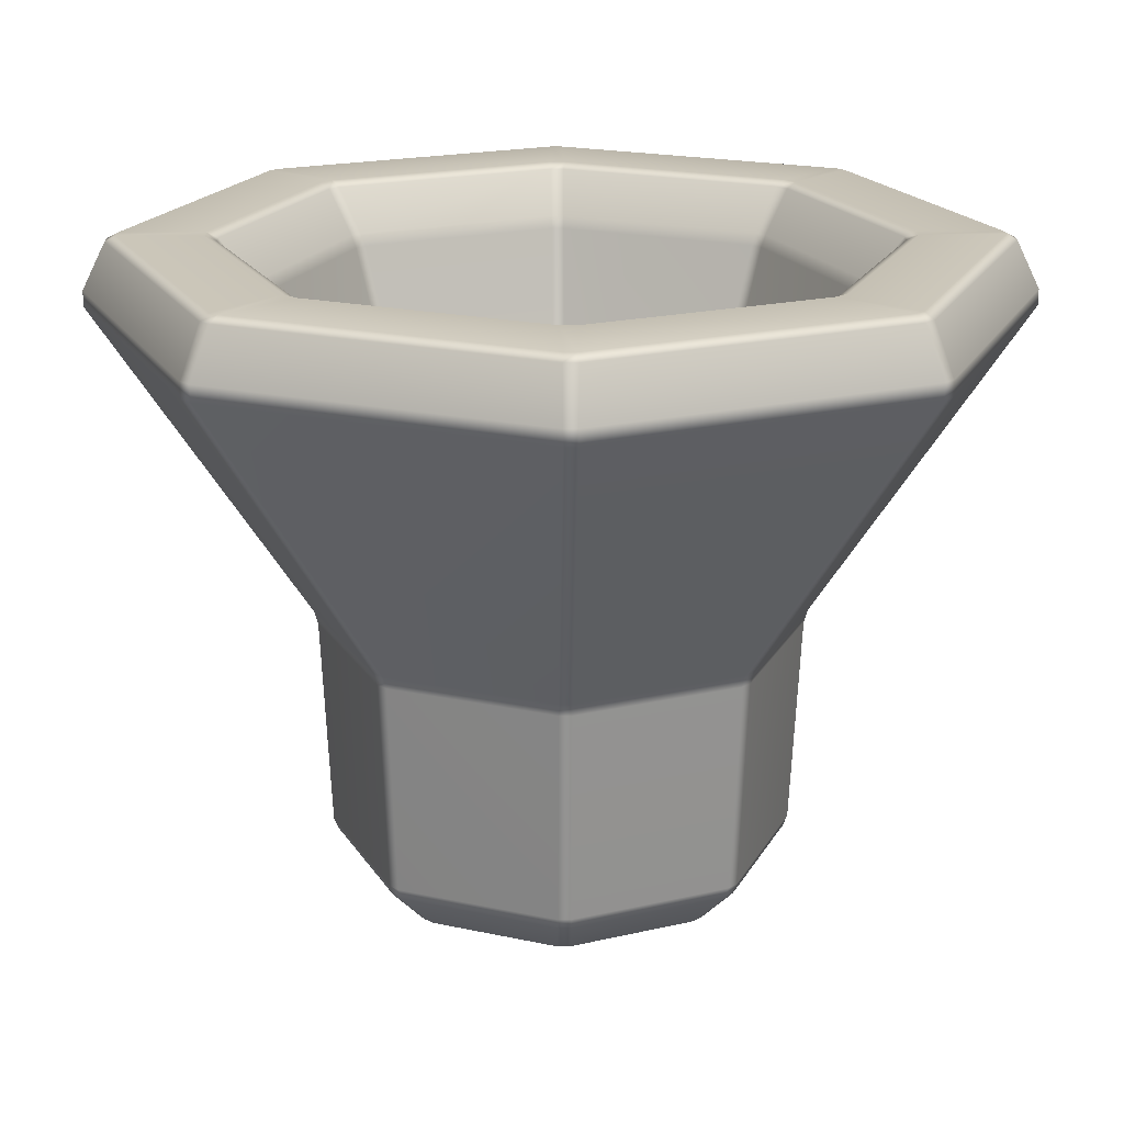
<metadata>
{"format":"obj","ext":"obj","renderer":"f3d","projection":"perspective","resolution":1024,"background":"white","views":[{"elev":19.7,"azim":-113.7,"up":"+Y"}]}
</metadata>
<code>
g ENV_S10_Retro_Speaker_Projectile_01a_MO
v -0.5199 -1.777 -1.402
v -0.5081 -1.851 -1.374
v 0.5394 -1.846 -1.369
v 0.5509 -1.771 -1.397
v 0.6144 -1.846 -1.337
v 0.4413 -2.108 -1.134
v 0.5175 -2.108 -1.102
v 0.6258 -1.771 -1.365
v 1.351 -1.843 -0.5929
v 0.6452 -0.396 -1.423
v 1.379 -1.768 -0.6043
v 0.5676 -0.3963 -1.456
v 1.382 -1.843 -0.5175
v 1.116 -2.105 -0.497
v 1.147 -2.105 -0.4206
v 1.41 -1.768 -0.5291
v 1.377 -1.843 0.5299
v 1.463 -0.3923 -0.5515
v 1.405 -1.768 0.5418
v 1.431 -0.3924 -0.6293
v 1.345 -1.843 0.6049
v 1.143 -2.105 0.4304
v 1.111 -2.106 0.5066
v 1.373 -1.768 0.6167
v 0.6012 -1.847 1.342
v 1.425 -0.3929 0.6431
v 0.6122 -1.772 1.37
v 1.457 -0.3926 0.5656
v 0.5258 -1.847 1.373
v 0.5066 -2.109 1.105
v 0.43 -2.109 1.137
v 0.5371 -1.772 1.401
v -0.5215 -1.852 1.368
v 0.5532 -0.3973 1.461
v -0.5338 -1.778 1.396
v 0.6311 -0.3969 1.429
v -0.5966 -1.853 1.336
v -0.4209 -2.113 1.132
v -0.4971 -2.113 1.1
v -0.6087 -1.778 1.364
v -1.334 -1.856 0.5917
v -0.6413 -0.403 1.423
v -1.362 -1.781 0.6032
v -0.5637 -0.4027 1.455
v -1.364 -1.856 0.5163
v -1.096 -2.116 0.4957
v -1.127 -2.116 0.4192
v -1.393 -1.781 0.528
v -1.359 -1.856 -0.531
v -1.459 -0.4067 0.5512
v -1.388 -1.781 -0.5429
v -1.427 -0.4066 0.6291
v -1.328 -1.856 -0.6061
v -1.123 -2.116 -0.4317
v -1.091 -2.116 -0.5079
v -1.356 -1.781 -0.6178
v -0.5834 -1.852 -1.343
v -1.421 -0.4061 -0.6434
v -0.5952 -1.777 -1.371
v -1.454 -0.4063 -0.5659
v -0.5081 -1.851 -1.374
v -0.4862 -2.113 -1.107
v -0.4097 -2.112 -1.138
v -0.5199 -1.777 -1.402
v -0.5493 -0.4017 -1.461
v -0.6272 -0.4021 -1.429
v -0.6369 -0.3188 -1.452
v -0.559 -0.3184 -1.484
v -1.081 1.69 -2.738
v -1.16 1.69 -2.706
v -1.444 -0.3229 -0.6529
v -1.477 -0.3231 -0.5753
v -2.703 1.682 -1.178
v -2.736 1.682 -1.099
v -1.482 -0.3235 0.5605
v -1.45 -0.3234 0.6383
v -2.747 1.681 1.073
v -2.715 1.681 1.152
v -0.6512 -0.3198 1.445
v -0.5737 -0.3194 1.478
v -1.186 1.688 2.696
v -1.108 1.688 2.729
v 0.5621 -0.314 1.484
v 0.64 -0.3136 1.452
v 1.065 1.699 2.739
v 1.143 1.699 2.707
v 1.447 -0.3095 0.6527
v 1.48 -0.3093 0.5751
v 2.687 1.707 1.179
v 2.72 1.707 1.1
v 1.485 -0.3089 -0.5607
v 1.453 -0.309 -0.6385
v 2.731 1.708 -1.072
v 2.699 1.708 -1.151
v 0.6543 -0.3126 -1.446
v 0.5767 -0.313 -1.478
v 1.17 1.701 -2.695
v 1.092 1.701 -2.728
v -0.559 -0.3184 -1.484
v -0.5493 -0.4017 -1.461
v -0.6883 1.745 1.727
v -0.7052 1.822 1.767
v -0.7825 1.822 1.734
v -0.7653 1.744 1.695
v -1.75 1.817 0.7571
v -0.5656 0.3064 1.235
v -0.4882 0.3068 1.267
v -1.71 1.74 0.7407
v -1.782 1.817 0.6795
v -1.742 1.74 0.6634
v -1.775 1.818 -0.6958
v -1.273 0.3032 0.4743
v -1.242 0.3034 0.5519
v -1.735 1.741 -0.6794
v -1.743 1.818 -0.7731
v -1.703 1.741 -0.7564
v -0.7653 1.823 -1.741
v -1.236 0.3037 -0.564
v -1.269 0.3036 -0.4866
v -0.7485 1.746 -1.701
v -0.6877 1.823 -1.772
v -0.6713 1.746 -1.733
v 0.6875 1.83 -1.766
v -0.4757 0.3077 -1.272
v -0.5534 0.3073 -1.24
v 0.6715 1.753 -1.726
v 0.7649 1.83 -1.733
v 0.7485 1.753 -1.694
v 1.733 1.834 -0.7559
v 0.5626 0.3126 -1.235
v 0.4853 0.3123 -1.267
v 1.693 1.757 -0.7396
v 1.764 1.835 -0.6783
v 1.725 1.757 -0.6623
v 1.757 1.834 0.697
v 1.27 0.3158 -0.4742
v 1.239 0.3157 -0.5518
v 1.718 1.757 0.6805
v 1.725 1.834 0.7742
v 1.686 1.757 0.7574
v 0.7477 1.829 1.742
v 1.233 0.3153 0.5642
v 1.266 0.3155 0.4869
v 0.7317 1.752 1.702
v 0.6701 1.828 1.774
v 0.6544 1.751 1.734
v -0.7052 1.822 1.767
v -0.6883 1.745 1.727
v 0.4727 0.3114 1.272
v 0.5504 0.3118 1.24
v 1.733 1.834 -0.7559
v 1.924 2.116 -0.8366
v 1.764 1.835 -0.6783
v 1.957 2.116 -0.7556
v 2.029 2.152 -0.7749
v 1.989 2.152 -0.8731
v 0.8461 2.111 -1.925
v 2.021 2.151 0.7964
v 1.949 2.116 0.7763
v 2.497 2.154 -1.061
v 0.8831 2.147 -1.99
v 2.523 2.154 -0.9965
v 1.98 2.151 0.8942
v 2.513 2.154 1.023
v 0.7655 2.111 -1.959
v 0.7649 1.83 -1.733
v 0.6875 1.83 -1.766
v 0.7854 2.146 -2.031
v -0.7664 2.103 -1.967
v 1.012 2.148 -2.523
v -0.786 2.139 -2.039
v 1.076 2.148 -2.496
v -0.8474 2.103 -1.933
v -0.6877 1.823 -1.772
v -0.7653 1.823 -1.741
v -0.8841 2.138 -1.998
v -1.936 2.097 -0.8556
v -1.072 2.137 -2.506
v -2.001 2.133 -0.8928
v -1.007 2.138 -2.532
v -1.97 2.097 -0.7749
v -1.743 1.818 -0.7731
v -1.775 1.818 -0.6958
v -2.042 2.132 -0.795
v -1.977 2.097 0.7569
v -2.533 2.13 -1.021
v -2.049 2.132 0.7763
v -2.507 2.13 -1.085
v -1.944 2.097 0.8379
v -1.782 1.817 0.6795
v -1.75 1.817 0.7571
v -2.009 2.132 0.8745
v -0.8664 2.102 1.926
v -2.517 2.129 1.062
v -0.9038 2.137 1.991
v -2.543 2.129 0.9978
v -0.7857 2.102 1.96
v -0.7825 1.822 1.734
v -0.7052 1.822 1.767
v -0.8061 2.137 2.032
v 0.7461 2.11 1.968
v -1.032 2.136 2.524
v 0.7653 2.145 2.04
v -1.096 2.136 2.497
v 0.827 2.11 1.935
v 0.6701 1.828 1.774
v 0.7477 1.829 1.742
v 0.8635 2.145 2
v 1.916 2.115 0.8569
v 1.051 2.146 2.508
v 0.9869 2.146 2.534
v 1.725 1.834 0.7742
v 1.757 1.834 0.697
v -1.131 2.097 2.557
v -1.051 2.097 2.591
v 1.005 2.107 2.601
v -1.109 1.791 2.73
v -2.578 2.091 1.096
v -1.187 1.79 2.697
v -2.611 2.09 1.016
v -2.716 1.783 1.152
v -2.601 2.091 -1.04
v -2.748 1.783 1.074
v -2.567 2.091 -1.12
v -2.738 1.784 -1.099
v -1.106 2.099 -2.567
v -2.705 1.784 -1.178
v -1.025 2.099 -2.6
v -1.161 1.792 -2.707
v 1.031 2.109 -2.59
v -1.082 1.793 -2.739
v 1.111 2.11 -2.556
v 1.091 1.803 -2.728
v 2.557 2.116 -1.095
v 1.17 1.803 -2.696
v 2.59 2.116 -1.014
v 2.699 1.81 -1.151
v 2.58 2.115 1.041
v 2.731 1.81 -1.072
v 2.547 2.115 1.122
v 2.72 1.81 1.101
v 2.486 2.153 1.087
v 1.086 2.108 2.568
v 1.143 1.802 2.708
v 2.687 1.809 1.179
v 1.064 1.801 2.74
v 2.72 1.707 1.1
v 2.687 1.707 1.179
v 2.731 1.708 -1.072
v 1.143 1.699 2.707
v 1.065 1.699 2.739
v 2.699 1.708 -1.151
v -1.108 1.688 2.729
v 1.17 1.701 -2.695
v -1.186 1.688 2.696
v 1.092 1.701 -2.728
v -2.715 1.681 1.152
v -1.081 1.69 -2.738
v -2.747 1.681 1.073
v -1.16 1.69 -2.706
v -2.736 1.682 -1.099
v -2.703 1.682 -1.178
v -0.5493 -0.4017 -1.461
v -0.5199 -1.777 -1.402
v 0.5676 -0.3963 -1.456
v 0.5509 -1.771 -1.397
v -1.421 -0.4061 -0.6434
v -1.356 -1.781 -0.6178
v -0.6272 -0.4021 -1.429
v -0.5952 -1.777 -1.371
v -1.459 -0.4067 0.5512
v -1.393 -1.781 0.528
v -1.454 -0.4063 -0.5659
v -1.388 -1.781 -0.5429
v -0.6413 -0.403 1.423
v -0.6087 -1.778 1.364
v -1.427 -0.4066 0.6291
v -1.362 -1.781 0.6032
v 0.5532 -0.3973 1.461
v 0.5371 -1.772 1.401
v -0.5637 -0.4027 1.455
v -0.5338 -1.778 1.396
v 1.425 -0.3929 0.6431
v 1.373 -1.768 0.6167
v 0.6311 -0.3969 1.429
v 0.6122 -1.772 1.37
v 1.463 -0.3923 -0.5515
v 1.41 -1.768 -0.5291
v 1.457 -0.3926 0.5656
v 1.405 -1.768 0.5418
v 0.6452 -0.396 -1.423
v 0.6258 -1.771 -1.365
v 1.431 -0.3924 -0.6293
v 1.379 -1.768 -0.6043
v 1.17 1.803 -2.696
v 2.699 1.81 -1.151
v 1.111 2.11 -2.556
v 2.557 2.116 -1.095
v 1.031 2.109 -2.59
v -1.025 2.099 -2.6
v 1.091 1.803 -2.728
v -1.082 1.793 -2.739
v 2.731 1.81 -1.072
v 2.72 1.81 1.101
v 2.59 2.116 -1.014
v 2.58 2.115 1.041
v -1.106 2.099 -2.567
v -2.567 2.091 -1.12
v -1.161 1.792 -2.707
v -2.705 1.784 -1.178
v -2.601 2.091 -1.04
v -2.611 2.09 1.016
v -2.738 1.784 -1.099
v -2.748 1.783 1.074
v -2.578 2.091 1.096
v -1.131 2.097 2.557
v -2.716 1.783 1.152
v -1.187 1.79 2.697
v -1.051 2.097 2.591
v 1.005 2.107 2.601
v -1.109 1.791 2.73
v 1.064 1.801 2.74
v 1.086 2.108 2.568
v 2.547 2.115 1.122
v 1.143 1.802 2.708
v 2.687 1.809 1.179
v 0.5767 -0.313 -1.478
v 1.092 1.701 -2.728
v -0.559 -0.3184 -1.484
v -1.081 1.69 -2.738
v -0.6369 -0.3188 -1.452
v -1.16 1.69 -2.706
v -1.444 -0.3229 -0.6529
v -2.703 1.682 -1.178
v -1.477 -0.3231 -0.5753
v -2.736 1.682 -1.099
v -1.482 -0.3235 0.5605
v -2.747 1.681 1.073
v -1.45 -0.3234 0.6383
v -2.715 1.681 1.152
v -0.6512 -0.3198 1.445
v -1.186 1.688 2.696
v -0.5737 -0.3194 1.478
v -1.108 1.688 2.729
v 0.5621 -0.314 1.484
v 1.065 1.699 2.739
v 0.64 -0.3136 1.452
v 1.143 1.699 2.707
v 1.447 -0.3095 0.6527
v 2.687 1.707 1.179
v 1.48 -0.3093 0.5751
v 2.72 1.707 1.1
v 1.485 -0.3089 -0.5607
v 2.731 1.708 -1.072
v 1.453 -0.309 -0.6385
v 2.699 1.708 -1.151
v 0.6543 -0.3126 -1.446
v 1.17 1.701 -2.695
v 1.733 1.834 -0.7559
v 0.7649 1.83 -1.733
v 1.924 2.116 -0.8366
v 0.8461 2.111 -1.925
v 1.957 2.116 -0.7556
v 1.949 2.116 0.7763
v 1.764 1.835 -0.6783
v 1.757 1.834 0.697
v 0.6875 1.83 -1.766
v -0.6877 1.823 -1.772
v 0.7655 2.111 -1.959
v -0.7664 2.103 -1.967
v -0.7653 1.823 -1.741
v -1.743 1.818 -0.7731
v -0.8474 2.103 -1.933
v -1.936 2.097 -0.8556
v -1.775 1.818 -0.6958
v -1.782 1.817 0.6795
v -1.97 2.097 -0.7749
v -1.977 2.097 0.7569
v -1.75 1.817 0.7571
v -0.7825 1.822 1.734
v -1.944 2.097 0.8379
v -0.8664 2.102 1.926
v -0.7052 1.822 1.767
v 0.6701 1.828 1.774
v -0.7857 2.102 1.96
v 0.7461 2.11 1.968
v 0.7477 1.829 1.742
v 1.725 1.834 0.7742
v 0.827 2.11 1.935
v 1.916 2.115 0.8569
v 2.497 2.154 -1.061
v 1.989 2.152 -0.8731
v 1.076 2.148 -2.496
v 0.8831 2.147 -1.99
v 1.012 2.148 -2.523
v 0.7854 2.146 -2.031
v -1.007 2.138 -2.532
v -0.786 2.139 -2.039
v -1.072 2.137 -2.506
v -0.8841 2.138 -1.998
v -2.507 2.13 -1.085
v -2.001 2.133 -0.8928
v -2.533 2.13 -1.021
v -2.042 2.132 -0.795
v -2.543 2.129 0.9978
v -2.049 2.132 0.7763
v -2.517 2.129 1.062
v -2.009 2.132 0.8745
v -1.096 2.136 2.497
v -0.9038 2.137 1.991
v -1.032 2.136 2.524
v -0.8061 2.137 2.032
v 0.9869 2.146 2.534
v 0.7653 2.145 2.04
v 1.051 2.146 2.508
v 0.8635 2.145 2
v 2.486 2.153 1.087
v 1.98 2.151 0.8942
v 2.513 2.154 1.023
v 2.021 2.151 0.7964
v 2.523 2.154 -0.9965
v 2.029 2.152 -0.7749
v -0.4301 -2.144 1.048
v 0.4405 -2.14 1.052
v 1.059 -2.137 0.4398
v -1.043 -2.147 0.4295
v 1.063 -2.137 -0.4309
v -1.039 -2.147 -0.4411
v -0.4199 -2.144 -1.054
v 0.4507 -2.139 -1.05
v 0.5175 -2.108 -1.102
v 1.116 -2.105 -0.497
v 0.6144 -1.846 -1.337
v 1.351 -1.843 -0.5929
v 0.5394 -1.846 -1.369
v -0.5081 -1.851 -1.374
v 0.4413 -2.108 -1.134
v -0.4097 -2.112 -1.138
v -0.5834 -1.852 -1.343
v -1.328 -1.856 -0.6061
v -0.4862 -2.113 -1.107
v -1.091 -2.116 -0.5079
v -1.359 -1.856 -0.531
v -1.364 -1.856 0.5163
v -1.123 -2.116 -0.4317
v -1.127 -2.116 0.4192
v -1.334 -1.856 0.5917
v -0.5966 -1.853 1.336
v -1.096 -2.116 0.4957
v -0.4971 -2.113 1.1
v -0.5215 -1.852 1.368
v 0.5258 -1.847 1.373
v -0.4209 -2.113 1.132
v 0.43 -2.109 1.137
v 0.6012 -1.847 1.342
v 1.345 -1.843 0.6049
v 0.5066 -2.109 1.105
v 1.111 -2.106 0.5066
v 1.377 -1.843 0.5299
v 1.382 -1.843 -0.5175
v 1.143 -2.105 0.4304
v 1.147 -2.105 -0.4206
v 1.693 1.757 -0.7396
v 1.239 0.3157 -0.5518
v 0.7485 1.753 -1.694
v 0.5626 0.3126 -1.235
v 0.6715 1.753 -1.726
v 0.4853 0.3123 -1.267
v -0.6713 1.746 -1.733
v -0.4757 0.3077 -1.272
v -0.7485 1.746 -1.701
v -0.5534 0.3073 -1.24
v -1.703 1.741 -0.7564
v -1.236 0.3037 -0.564
v -1.735 1.741 -0.6794
v -1.269 0.3036 -0.4866
v -1.742 1.74 0.6634
v -1.273 0.3032 0.4743
v -1.71 1.74 0.7407
v -1.242 0.3034 0.5519
v -0.7653 1.744 1.695
v -0.5656 0.3064 1.235
v -0.6883 1.745 1.727
v -0.4882 0.3068 1.267
v 0.6544 1.751 1.734
v 0.4727 0.3114 1.272
v 0.7317 1.752 1.702
v 0.5504 0.3118 1.24
v 1.686 1.757 0.7574
v 1.233 0.3153 0.5642
v 1.718 1.757 0.6805
v 1.266 0.3155 0.4869
v 1.725 1.757 -0.6623
v 1.27 0.3158 -0.4742
v -0.4916 0.2651 -1.2
v 0.5009 0.2698 -1.195
v 1.199 0.2729 -0.4902
v -1.197 0.2614 -0.5021
v 1.194 0.2726 0.5023
v -1.202 0.261 0.4904
v -0.5034 0.2642 1.196
v 0.489 0.269 1.201
v 1.194 0.2726 0.5023
v 1.233 0.3153 0.5642
v 0.5504 0.3118 1.24
v 1.266 0.3155 0.4869
v 0.489 0.269 1.201
v 0.4727 0.3114 1.272
v -0.4882 0.3068 1.267
v 1.199 0.2729 -0.4902
v 1.27 0.3158 -0.4742
v 1.239 0.3157 -0.5518
v -0.5034 0.2642 1.196
v -0.5656 0.3064 1.235
v -1.242 0.3034 0.5519
v 0.5009 0.2698 -1.195
v 0.5626 0.3126 -1.235
v 0.4853 0.3123 -1.267
v -1.202 0.261 0.4904
v -1.273 0.3032 0.4743
v -1.269 0.3036 -0.4866
v -0.4916 0.2651 -1.2
v -0.4757 0.3077 -1.272
v -0.5534 0.3073 -1.24
v -1.197 0.2614 -0.5021
v -1.236 0.3037 -0.564
v 1.059 -2.137 0.4398
v 1.143 -2.105 0.4304
v 1.147 -2.105 -0.4206
v 1.111 -2.106 0.5066
v 1.063 -2.137 -0.4309
v 1.116 -2.105 -0.497
v 0.5175 -2.108 -1.102
v 0.4405 -2.14 1.052
v 0.5066 -2.109 1.105
v 0.43 -2.109 1.137
v 0.4507 -2.139 -1.05
v 0.4413 -2.108 -1.134
v -0.4097 -2.112 -1.138
v -0.4301 -2.144 1.048
v -0.4209 -2.113 1.132
v -0.4971 -2.113 1.1
v -0.4199 -2.144 -1.054
v -0.4862 -2.113 -1.107
v -1.091 -2.116 -0.5079
v -1.043 -2.147 0.4295
v -1.096 -2.116 0.4957
v -1.127 -2.116 0.4192
v -1.039 -2.147 -0.4411
v -1.123 -2.116 -0.4317
g ENV_S10_Retro_Speaker_Projectile_01a_MO_0
f 3 2 1
f 3 1 4
f 5 3 4
f 6 3 5
f 6 5 7
f 5 4 8
f 8 9 5
f 4 10 8
f 8 11 9
f 4 12 10
f 13 9 11
f 13 14 9
f 13 15 14
f 13 11 16
f 16 17 13
f 11 18 16
f 16 19 17
f 11 20 18
f 21 17 19
f 21 22 17
f 21 23 22
f 21 19 24
f 25 21 24
f 19 26 24
f 25 24 27
f 19 28 26
f 29 25 27
f 29 30 25
f 29 31 30
f 29 27 32
f 33 29 32
f 27 34 32
f 33 32 35
f 27 36 34
f 37 33 35
f 37 38 33
f 37 39 38
f 37 35 40
f 41 37 40
f 35 42 40
f 41 40 43
f 35 44 42
f 45 41 43
f 45 46 41
f 45 47 46
f 45 43 48
f 49 45 48
f 43 50 48
f 49 48 51
f 43 52 50
f 53 49 51
f 53 54 49
f 53 55 54
f 53 51 56
f 57 53 56
f 51 58 56
f 57 56 59
f 51 60 58
f 61 57 59
f 61 62 57
f 61 63 62
f 61 59 64
f 59 65 64
f 59 66 65
f 65 66 67
f 65 67 68
f 67 69 68
f 67 70 69
f 66 71 67
f 66 58 71
f 58 72 71
f 72 73 71
f 72 74 73
f 58 60 72
f 60 75 72
f 60 50 75
f 50 76 75
f 76 77 75
f 76 78 77
f 50 52 76
f 52 79 76
f 52 42 79
f 42 80 79
f 80 81 79
f 80 82 81
f 42 44 80
f 44 83 80
f 44 34 83
f 34 84 83
f 84 85 83
f 84 86 85
f 34 36 84
f 36 87 84
f 36 26 87
f 26 88 87
f 88 89 87
f 88 90 89
f 26 28 88
f 91 88 28
f 91 28 18
f 18 92 91
f 92 93 91
f 92 94 93
f 18 20 92
f 95 92 20
f 95 20 10
f 10 96 95
f 96 97 95
f 96 98 97
f 10 12 96
f 12 99 96
f 12 100 99
f 103 102 101
f 103 101 104
f 105 103 104
f 101 106 104
f 101 107 106
f 105 104 108
f 109 105 108
f 109 108 110
f 111 109 110
f 108 112 110
f 108 113 112
f 111 110 114
f 115 111 114
f 115 114 116
f 117 115 116
f 114 118 116
f 114 119 118
f 117 116 120
f 121 117 120
f 121 120 122
f 123 121 122
f 120 124 122
f 120 125 124
f 123 122 126
f 127 123 126
f 127 126 128
f 129 127 128
f 126 130 128
f 126 131 130
f 129 128 132
f 133 129 132
f 133 132 134
f 134 135 133
f 132 136 134
f 132 137 136
f 134 138 135
f 139 135 138
f 139 138 140
f 140 141 139
f 138 142 140
f 138 143 142
f 140 144 141
f 145 141 144
f 145 144 146
f 147 145 146
f 147 146 148
f 144 149 146
f 144 150 149
f 153 152 151
f 153 154 152
f 152 154 155
f 152 155 156
f 157 152 156
f 154 158 155
f 154 159 158
f 160 156 155
f 157 156 161
f 160 155 162
f 159 163 158
f 164 158 163
f 165 157 161
f 166 157 165
f 166 165 167
f 165 161 168
f 168 169 165
f 170 168 161
f 168 171 169
f 170 161 172
f 173 169 171
f 174 169 173
f 174 173 175
f 173 171 176
f 176 177 173
f 178 176 171
f 176 179 177
f 178 171 180
f 181 177 179
f 182 177 181
f 182 181 183
f 181 179 184
f 184 185 181
f 186 184 179
f 184 187 185
f 186 179 188
f 189 185 187
f 190 185 189
f 190 189 191
f 189 187 192
f 192 193 189
f 194 192 187
f 192 195 193
f 194 187 196
f 197 193 195
f 198 193 197
f 198 197 199
f 197 195 200
f 200 201 197
f 202 200 195
f 200 203 201
f 202 195 204
f 205 201 203
f 206 201 205
f 206 205 207
f 205 203 208
f 209 205 208
f 210 208 203
f 209 208 163
f 210 203 211
f 159 209 163
f 212 209 159
f 212 159 213
f 214 202 204
f 215 211 202
f 214 215 202
f 215 216 211
f 216 210 211
f 217 215 214
f 218 214 204
f 218 204 194
f 217 214 219
f 220 218 194
f 220 194 196
f 221 218 220
f 222 220 196
f 222 196 186
f 221 220 223
f 224 222 186
f 224 186 188
f 225 222 224
f 226 224 188
f 226 188 178
f 225 224 227
f 228 226 178
f 228 178 180
f 229 226 228
f 230 228 180
f 230 180 170
f 229 228 231
f 232 230 170
f 232 170 172
f 233 230 232
f 172 234 232
f 172 160 234
f 233 232 235
f 236 234 160
f 236 160 162
f 237 234 236
f 162 238 236
f 162 164 238
f 237 236 239
f 240 238 164
f 241 238 240
f 240 164 242
f 164 163 242
f 242 243 240
f 242 210 243
f 216 243 210
f 244 243 216
f 241 240 245
f 244 216 246
f 247 239 241
f 241 248 247
f 241 245 248
f 247 249 239
f 250 248 245
f 250 245 244
f 237 239 249
f 244 251 250
f 244 246 251
f 237 249 252
f 253 251 246
f 235 237 252
f 253 246 217
f 235 252 254
f 217 255 253
f 233 235 254
f 217 219 255
f 233 254 256
f 257 255 219
f 256 231 233
f 257 219 221
f 256 258 231
f 221 259 257
f 229 231 258
f 221 223 259
f 229 258 260
f 261 259 223
f 260 227 229
f 261 223 225
f 260 262 227
f 225 262 261
f 225 227 262
f 265 264 263
f 265 266 264
f 269 268 267
f 269 270 268
f 273 272 271
f 273 274 272
f 277 276 275
f 277 278 276
f 281 280 279
f 281 282 280
f 285 284 283
f 285 286 284
f 289 288 287
f 289 290 288
f 293 292 291
f 293 294 292
f 297 296 295
f 297 298 296
f 301 300 299
f 301 302 300
f 305 304 303
f 305 306 304
f 309 308 307
f 309 310 308
f 313 312 311
f 313 314 312
f 317 316 315
f 317 318 316
f 321 320 319
f 321 322 320
f 325 324 323
f 325 326 324
f 329 328 327
f 329 330 328
f 333 332 331
f 333 334 332
f 337 336 335
f 337 338 336
f 341 340 339
f 341 342 340
f 345 344 343
f 345 346 344
f 349 348 347
f 349 350 348
f 353 352 351
f 353 354 352
f 357 356 355
f 357 358 356
f 361 360 359
f 361 362 360
f 365 364 363
f 365 366 364
f 369 368 367
f 369 370 368
f 373 372 371
f 373 374 372
f 377 376 375
f 377 378 376
f 381 380 379
f 381 382 380
f 385 384 383
f 385 386 384
f 389 388 387
f 389 390 388
f 393 392 391
f 393 394 392
f 397 396 395
f 397 398 396
f 401 400 399
f 401 402 400
f 405 404 403
f 405 406 404
f 409 408 407
f 409 410 408
f 413 412 411
f 413 414 412
f 417 416 415
f 417 418 416
f 421 420 419
f 421 422 420
f 425 424 423
f 425 423 426
f 427 425 426
f 427 426 428
f 429 427 428
f 429 430 427
f 433 432 431
f 433 434 432
f 437 436 435
f 437 438 436
f 441 440 439
f 441 442 440
f 445 444 443
f 445 446 444
f 449 448 447
f 449 450 448
f 453 452 451
f 453 454 452
f 457 456 455
f 457 458 456
f 461 460 459
f 461 462 460
f 465 464 463
f 465 466 464
f 469 468 467
f 469 470 468
f 473 472 471
f 473 474 472
f 477 476 475
f 477 478 476
f 481 480 479
f 481 482 480
f 485 484 483
f 485 486 484
f 489 488 487
f 489 490 488
f 493 492 491
f 493 494 492
f 497 496 495
f 497 495 498
f 499 497 498
f 499 498 500
f 499 500 501
f 499 501 502
f 505 504 503
f 504 506 503
f 505 503 507
f 508 505 507
f 509 508 507
f 510 503 506
f 510 506 511
f 510 511 512
f 509 507 513
f 514 509 513
f 515 514 513
f 516 510 512
f 516 512 517
f 516 517 518
f 515 513 519
f 520 515 519
f 521 520 519
f 518 522 516
f 518 523 522
f 523 524 522
f 521 519 525
f 524 525 522
f 526 521 525
f 524 526 525
f 529 528 527
f 527 528 530
f 529 527 531
f 532 529 531
f 533 532 531
f 534 527 530
f 534 530 535
f 534 535 536
f 533 531 537
f 538 533 537
f 537 539 538
f 540 534 536
f 540 536 541
f 540 541 542
f 537 543 539
f 543 544 539
f 543 545 544
f 546 540 542
f 546 542 547
f 546 547 548
f 543 549 545
f 549 546 548
f 549 550 545
f 549 548 550

</code>
